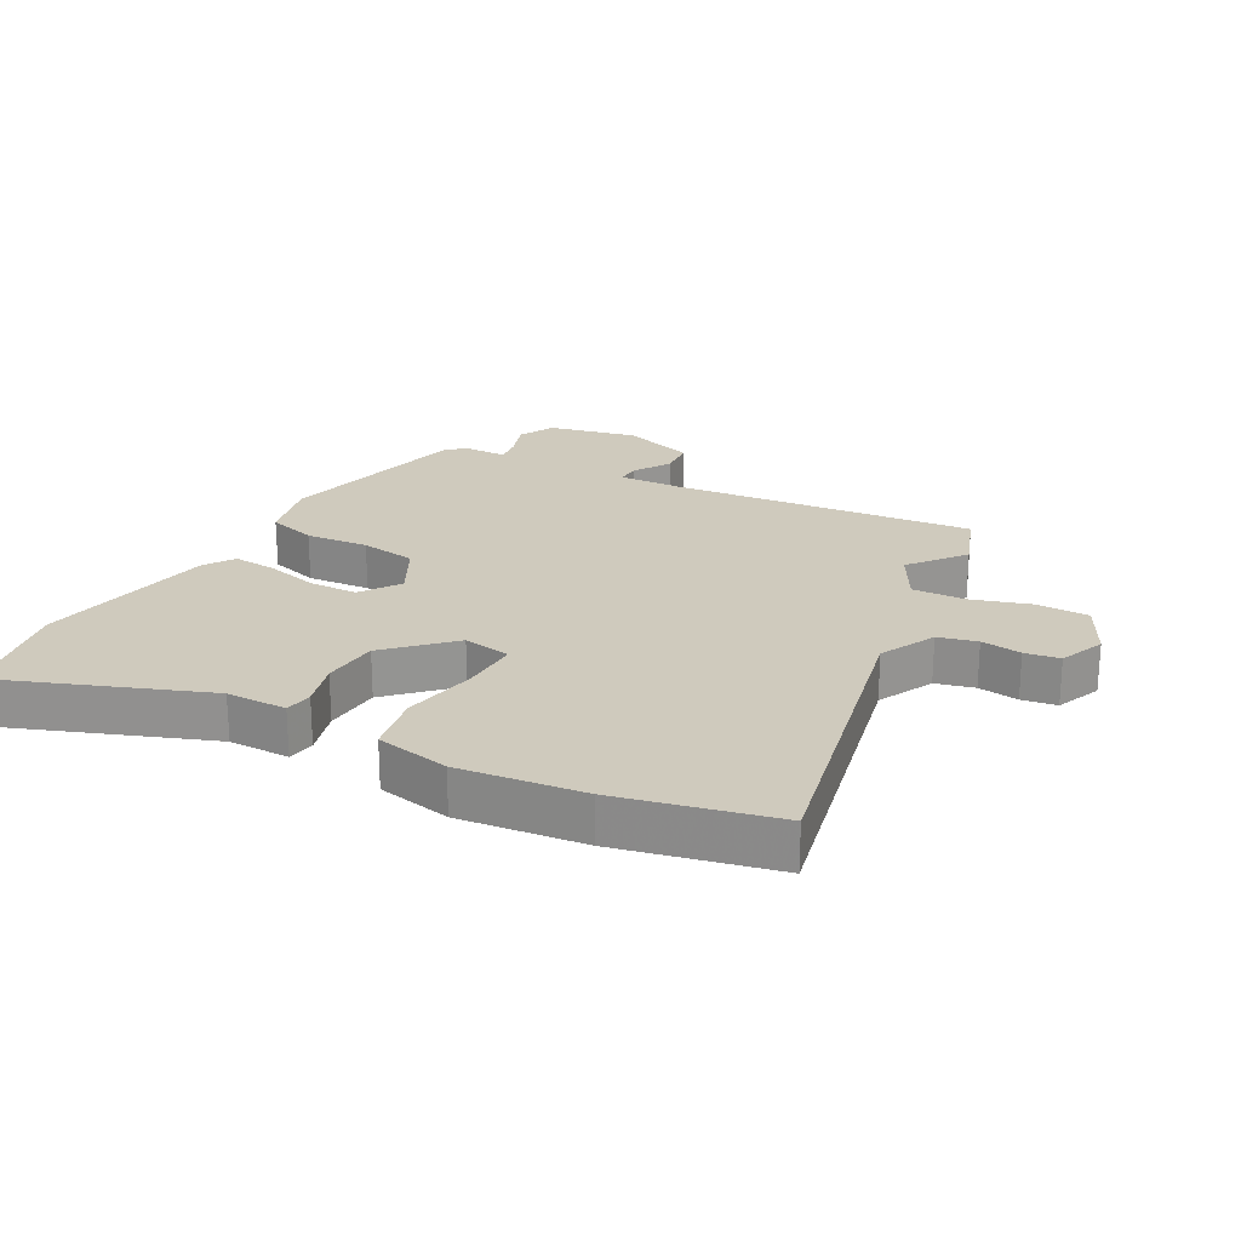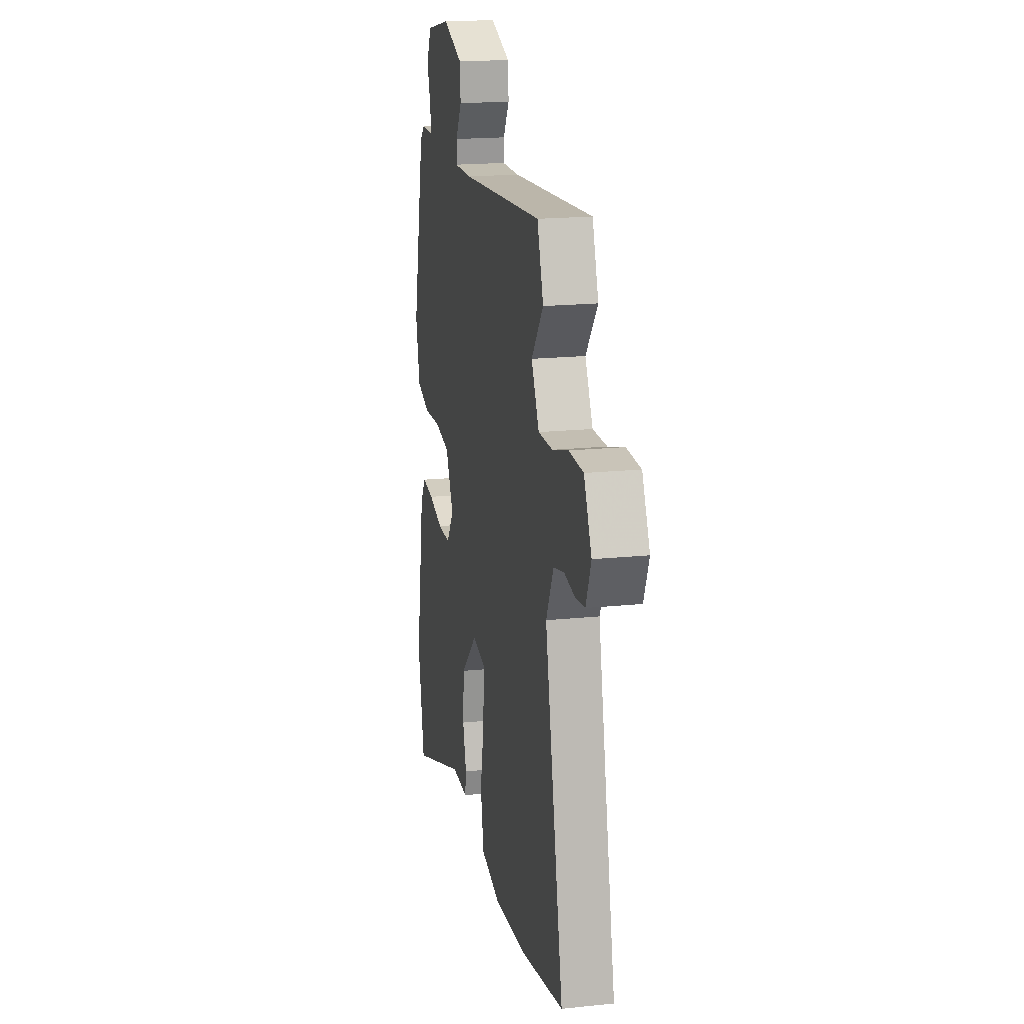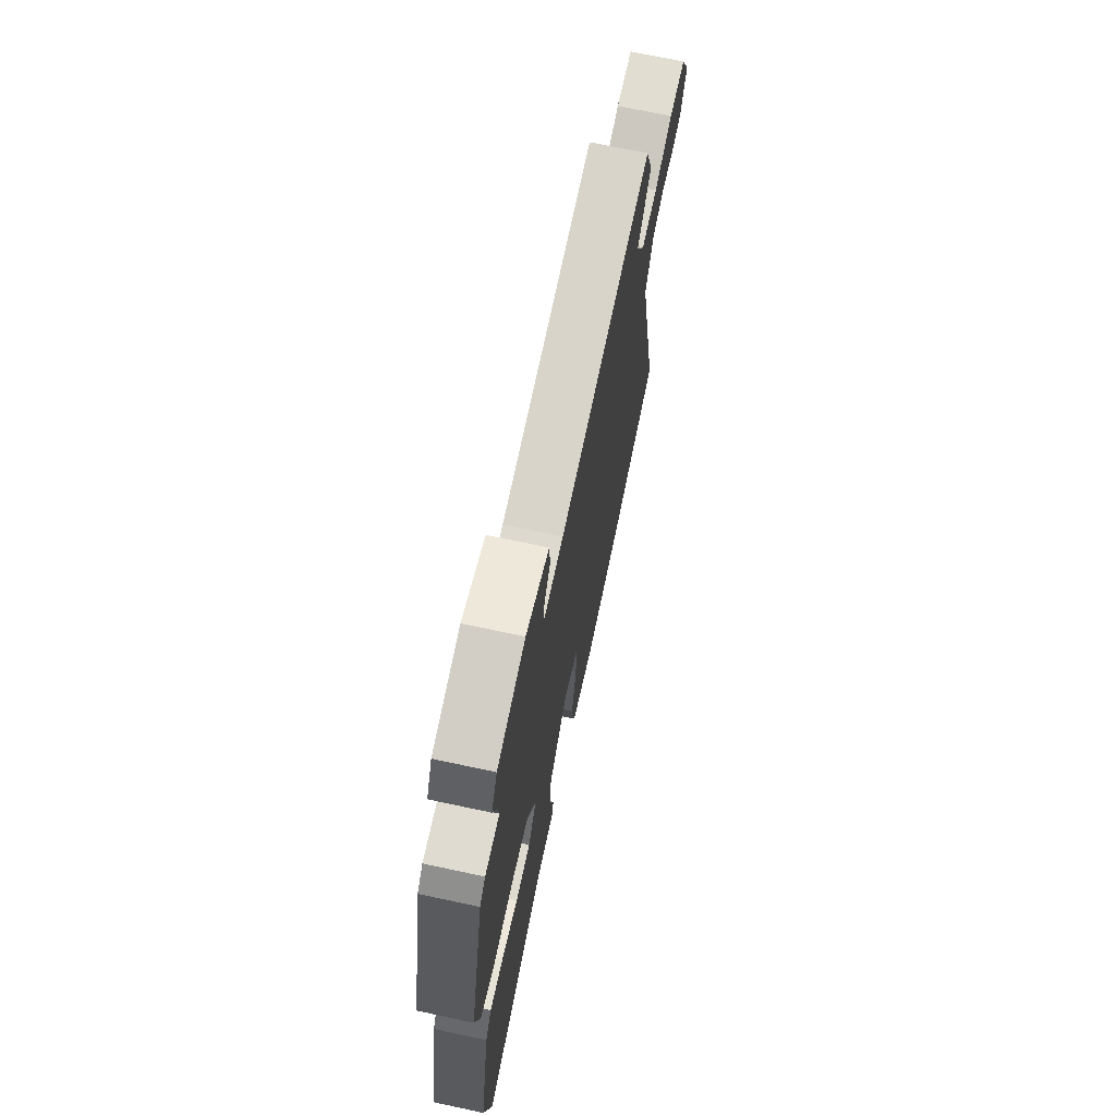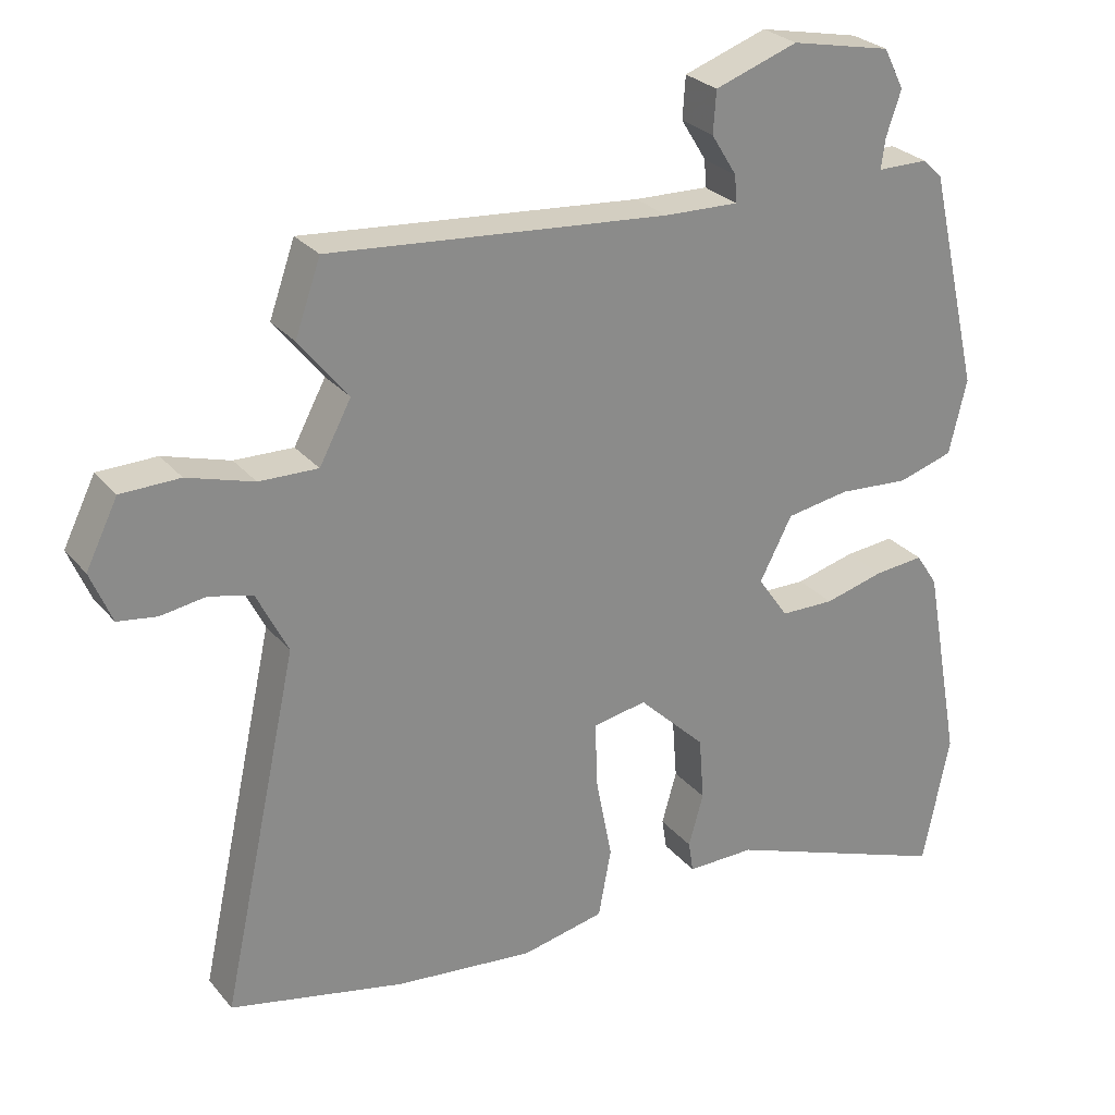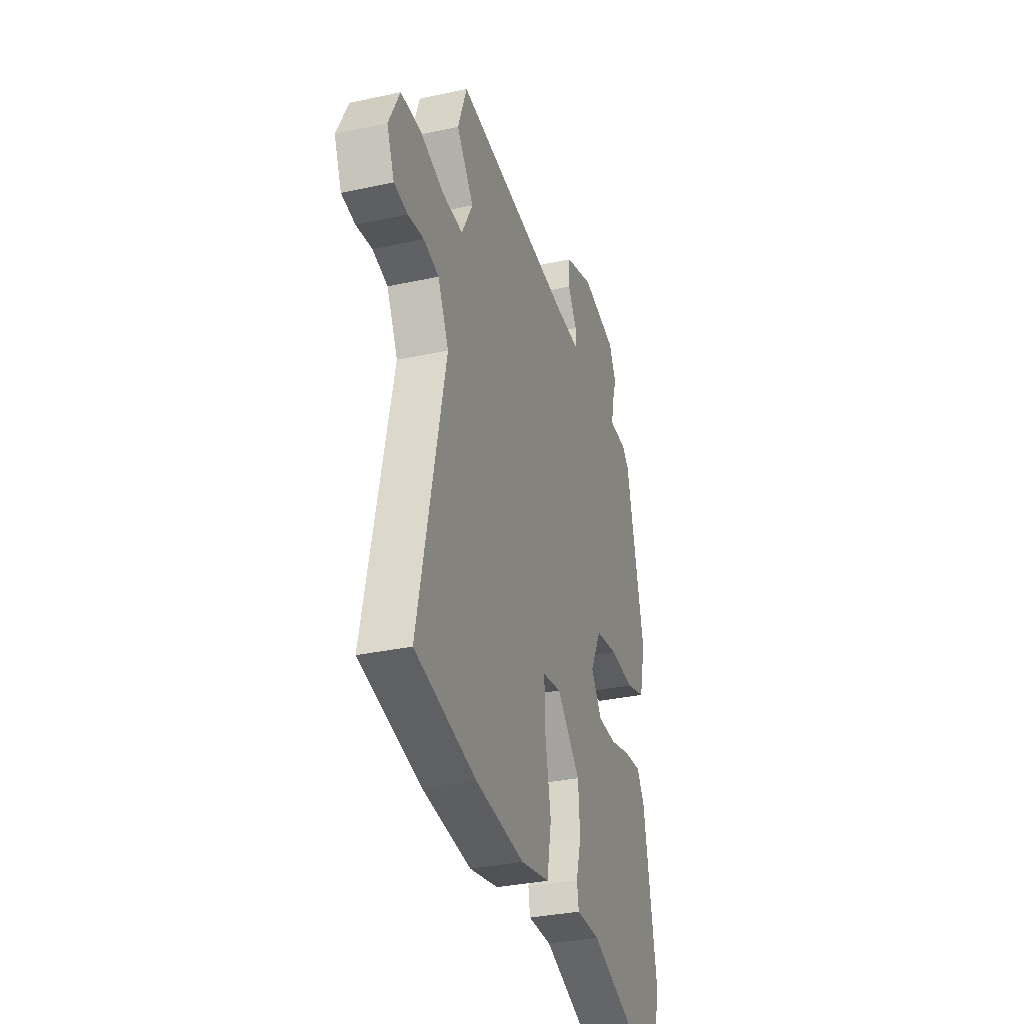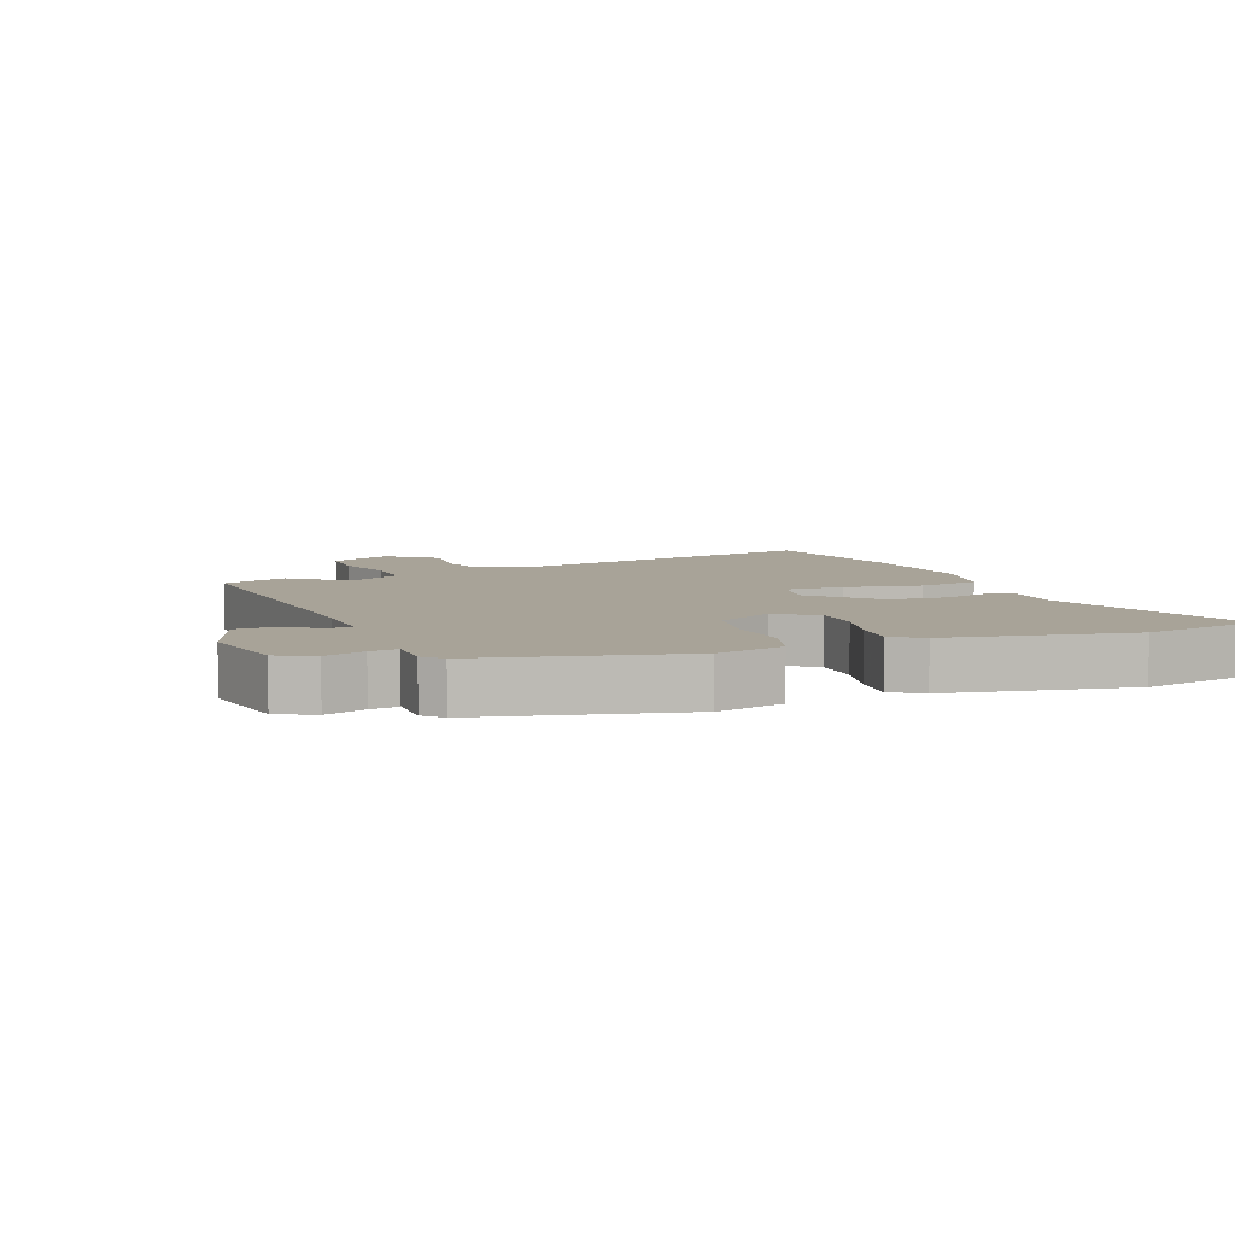
<metadata>
{"format":"obj","ext":"obj","renderer":"f3d","projection":"perspective","resolution":1024,"background":"white","views":[{"elev":22.8,"azim":-151.8,"up":"+Y"},{"elev":18.8,"azim":-101.1,"up":"+Z"},{"elev":70.0,"azim":102.1,"up":"+Z"},{"elev":26.9,"azim":-30.6,"up":"+Z"},{"elev":-32.9,"azim":-73.3,"up":"+Z"},{"elev":6.9,"azim":68.8,"up":"+Y"}]}
</metadata>
<code>
v -0.41 0.07 -0.519
v -0.657 0.07 -0.466
v -0.548 0.07 0.035
v -0.592 0.07 0.123
v -0.653 0.07 0.138
v -0.717 0.07 0.128
v -0.772 0.07 0.136
v -0.802 0.07 0.208
v -0.757 0.07 0.299
v -0.674 0.07 0.301
v -0.58 0.07 0.273
v -0.497 0.07 0.271
v -0.452 0.07 0.355
v -0.521 0.07 0.441
v -0.485 0.07 0.543
v -0.006 0.07 0.503
v 0.099 0.07 0.5
v 0.097 0.07 0.538
v 0.061 0.07 0.596
v 0.065 0.07 0.655
v 0.182 0.07 0.696
v 0.324 0.07 0.667
v 0.353 0.07 0.61
v 0.332 0.07 0.548
v 0.326 0.07 0.505
v 0.398 0.07 0.505
v 0.426 0.07 0.478
v 0.498 0.07 0.169
v 0.473 0.07 0.064
v 0.395 0.07 0.04
v 0.295 0.07 0.047
v 0.206 0.07 0.032
v 0.16 0.07 -0.056
v 0.203 0.07 -0.118
v 0.279 0.07 -0.119
v 0.363 0.07 -0.097
v 0.433 0.07 -0.09
v 0.464 0.07 -0.137
v 0.516 0.07 -0.422
v 0.478 0.07 -0.609
v 0.156 0.07 -0.491
v 0.06 0.07 -0.492
v 0.053 0.07 -0.448
v 0.074 0.07 -0.374
v 0.067 0.07 -0.284
v -0.028 0.07 -0.192
v -0.104 0.07 -0.206
v -0.101 0.07 -0.298
v -0.078 0.07 -0.417
v -0.096 0.07 -0.514
v -0.213 0.07 -0.539
v -0.41 0 -0.519
v -0.657 0 -0.466
v -0.548 0 0.035
v -0.592 0 0.123
v -0.653 0 0.138
v -0.717 0 0.128
v -0.772 0 0.136
v -0.802 0 0.208
v -0.757 0 0.299
v -0.674 0 0.301
v -0.58 0 0.273
v -0.497 0 0.271
v -0.452 0 0.355
v -0.521 0 0.441
v -0.485 0 0.543
v -0.006 0 0.503
v 0.099 0 0.5
v 0.097 0 0.538
v 0.061 0 0.596
v 0.065 0 0.655
v 0.182 0 0.696
v 0.324 0 0.667
v 0.353 0 0.61
v 0.332 0 0.548
v 0.326 0 0.505
v 0.398 0 0.505
v 0.426 0 0.478
v 0.498 0 0.169
v 0.473 0 0.064
v 0.395 0 0.04
v 0.295 0 0.047
v 0.206 0 0.032
v 0.16 0 -0.056
v 0.203 0 -0.118
v 0.279 0 -0.119
v 0.363 0 -0.097
v 0.433 0 -0.09
v 0.464 0 -0.137
v 0.516 0 -0.422
v 0.478 0 -0.609
v 0.156 0 -0.491
v 0.06 0 -0.492
v 0.053 0 -0.448
v 0.074 0 -0.374
v 0.067 0 -0.284
v -0.028 0 -0.192
v -0.104 0 -0.206
v -0.101 0 -0.298
v -0.078 0 -0.417
v -0.096 0 -0.514
v -0.213 0 -0.539
f 1 2 3
f 51 1 3
f 50 51 3
f 49 50 3
f 48 49 3
f 47 48 3 4
f 46 47 4
f 41 42 43 44
f 41 44 45
f 40 41 45
f 39 40 45
f 38 39 45
f 37 38 45
f 36 37 45
f 35 36 45
f 34 35 45 46
f 29 30 31
f 28 29 31
f 27 28 31
f 26 27 31
f 25 26 31
f 25 31 32
f 24 25 32 33
f 22 23 24
f 21 22 24
f 20 21 24
f 19 20 24
f 18 19 24
f 17 18 24 33
f 13 14 15 16
f 16 17 33
f 13 16 33
f 12 13 33
f 9 10 11
f 8 9 11
f 7 8 11
f 6 7 11
f 5 6 11
f 11 12 33
f 5 11 33
f 4 5 33
f 4 33 34 46
f 54 53 52
f 54 52 102
f 54 102 101
f 54 101 100
f 54 100 99
f 55 54 99 98
f 55 98 97
f 95 94 93 92
f 96 95 92
f 96 92 91
f 96 91 90
f 96 90 89
f 96 89 88
f 96 88 87
f 96 87 86
f 97 96 86 85
f 82 81 80
f 82 80 79
f 82 79 78
f 82 78 77
f 82 77 76
f 83 82 76
f 84 83 76 75
f 75 74 73
f 75 73 72
f 75 72 71
f 75 71 70
f 75 70 69
f 84 75 69 68
f 67 66 65 64
f 84 68 67
f 84 67 64
f 84 64 63
f 62 61 60
f 62 60 59
f 62 59 58
f 62 58 57
f 62 57 56
f 84 63 62
f 84 62 56
f 84 56 55
f 97 85 84 55
f 1 52 53 2
f 2 53 54 3
f 3 54 55 4
f 4 55 56 5
f 5 56 57 6
f 6 57 58 7
f 7 58 59 8
f 8 59 60 9
f 9 60 61 10
f 10 61 62 11
f 11 62 63 12
f 12 63 64 13
f 13 64 65 14
f 14 65 66 15
f 15 66 67 16
f 16 67 68 17
f 17 68 69 18
f 18 69 70 19
f 19 70 71 20
f 20 71 72 21
f 21 72 73 22
f 22 73 74 23
f 23 74 75 24
f 24 75 76 25
f 25 76 77 26
f 26 77 78 27
f 27 78 79 28
f 28 79 80 29
f 29 80 81 30
f 30 81 82 31
f 31 82 83 32
f 32 83 84 33
f 33 84 85 34
f 34 85 86 35
f 35 86 87 36
f 36 87 88 37
f 37 88 89 38
f 38 89 90 39
f 39 90 91 40
f 40 91 92 41
f 41 92 93 42
f 42 93 94 43
f 43 94 95 44
f 44 95 96 45
f 45 96 97 46
f 46 97 98 47
f 47 98 99 48
f 48 99 100 49
f 49 100 101 50
f 50 101 102 51
f 51 102 52 1

</code>
